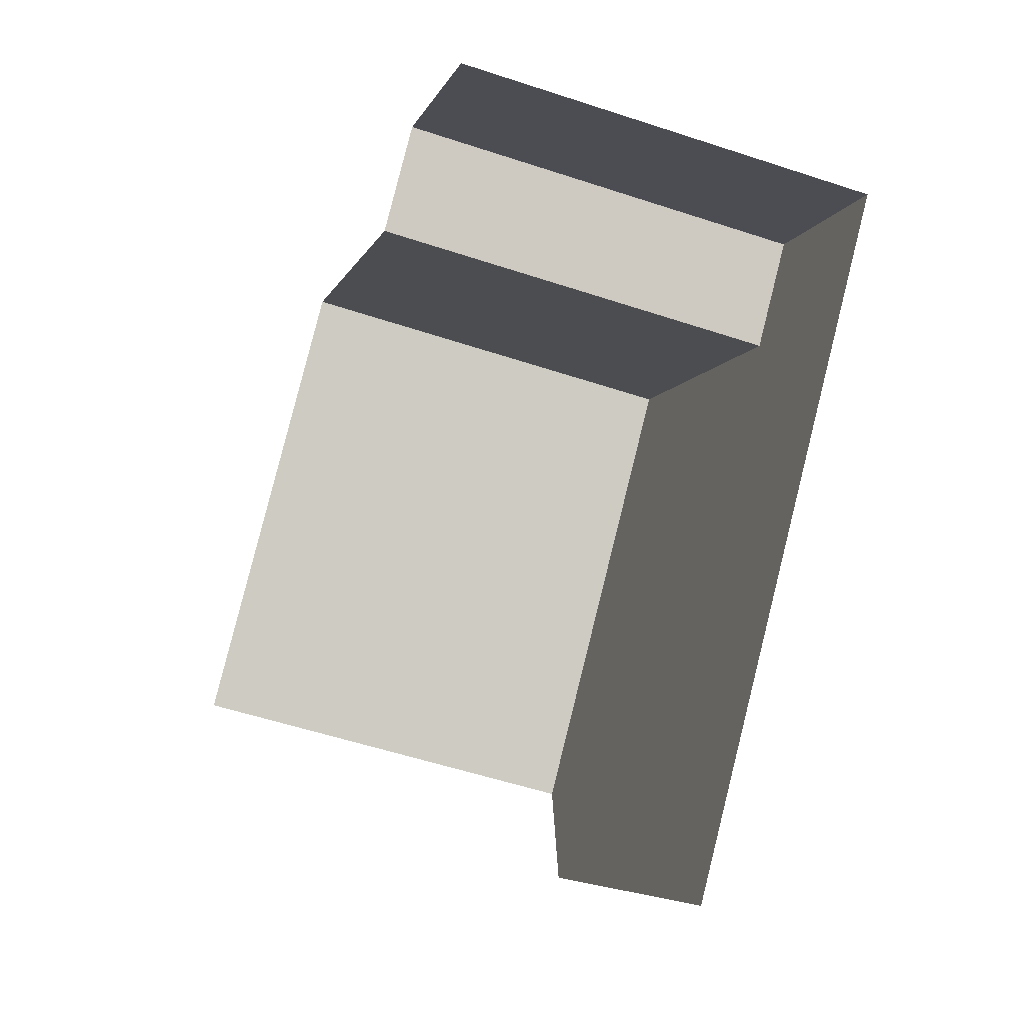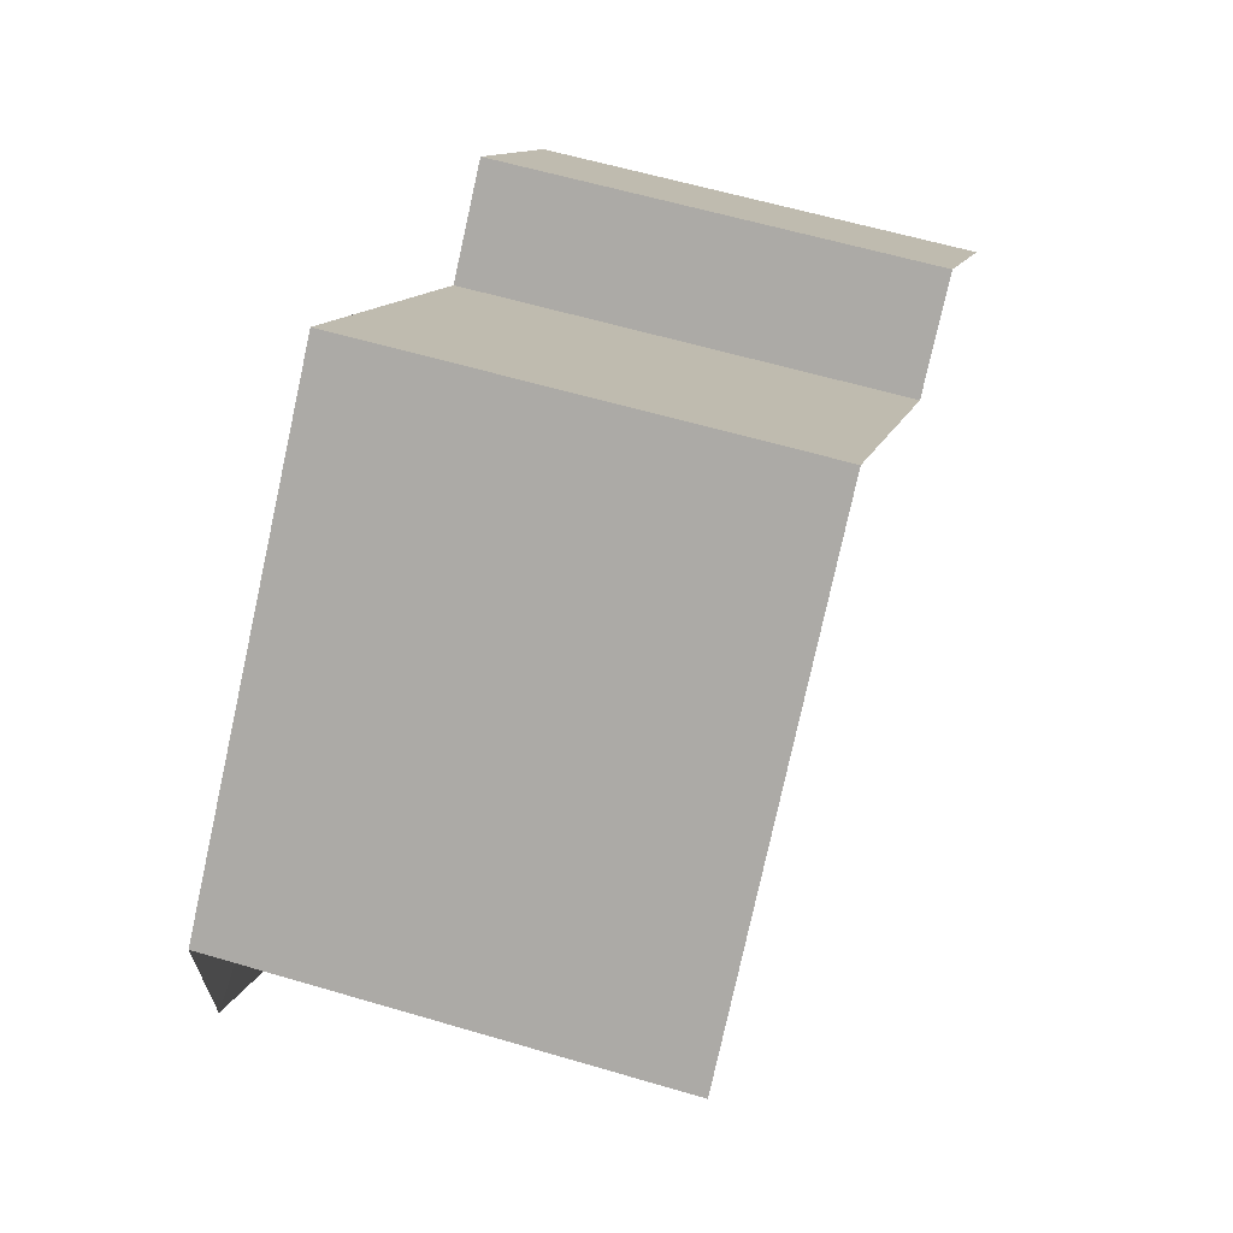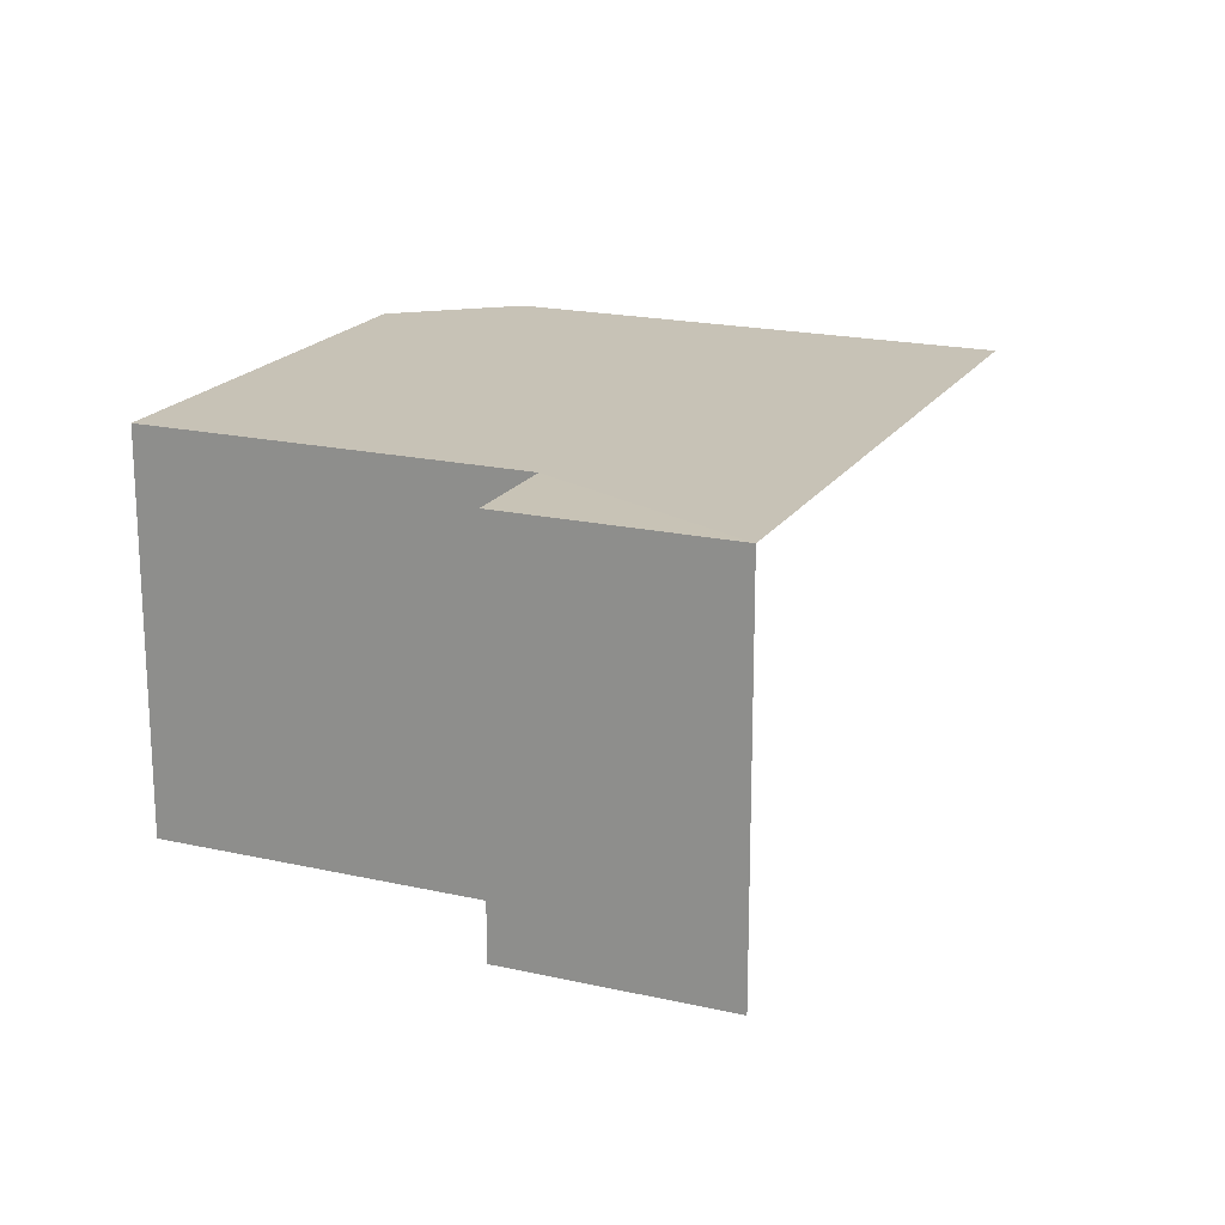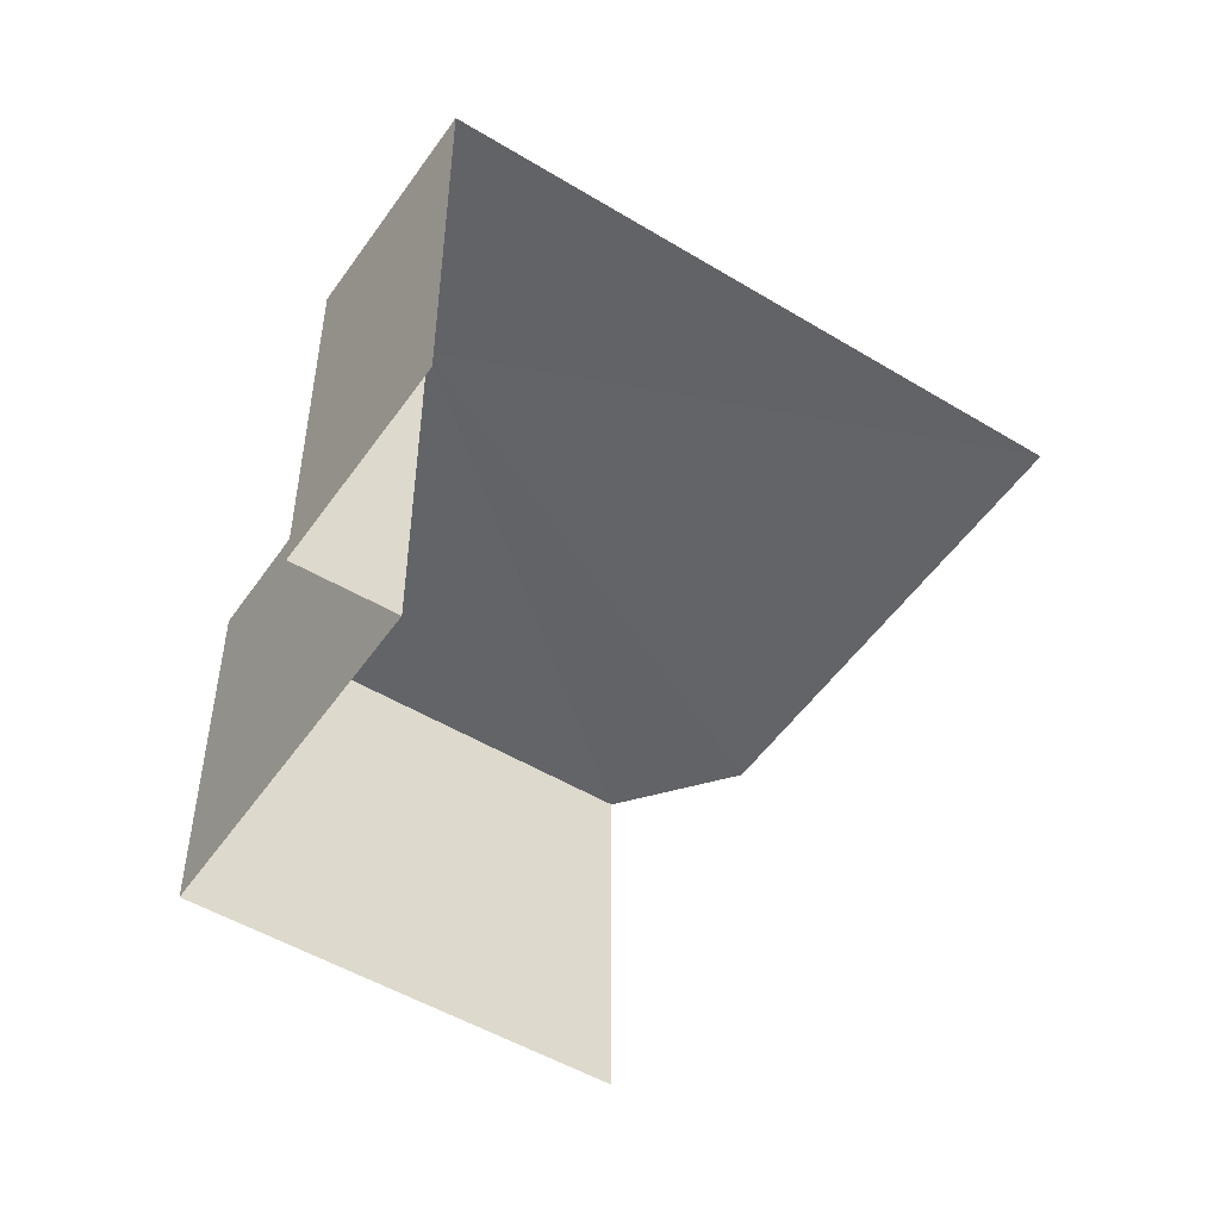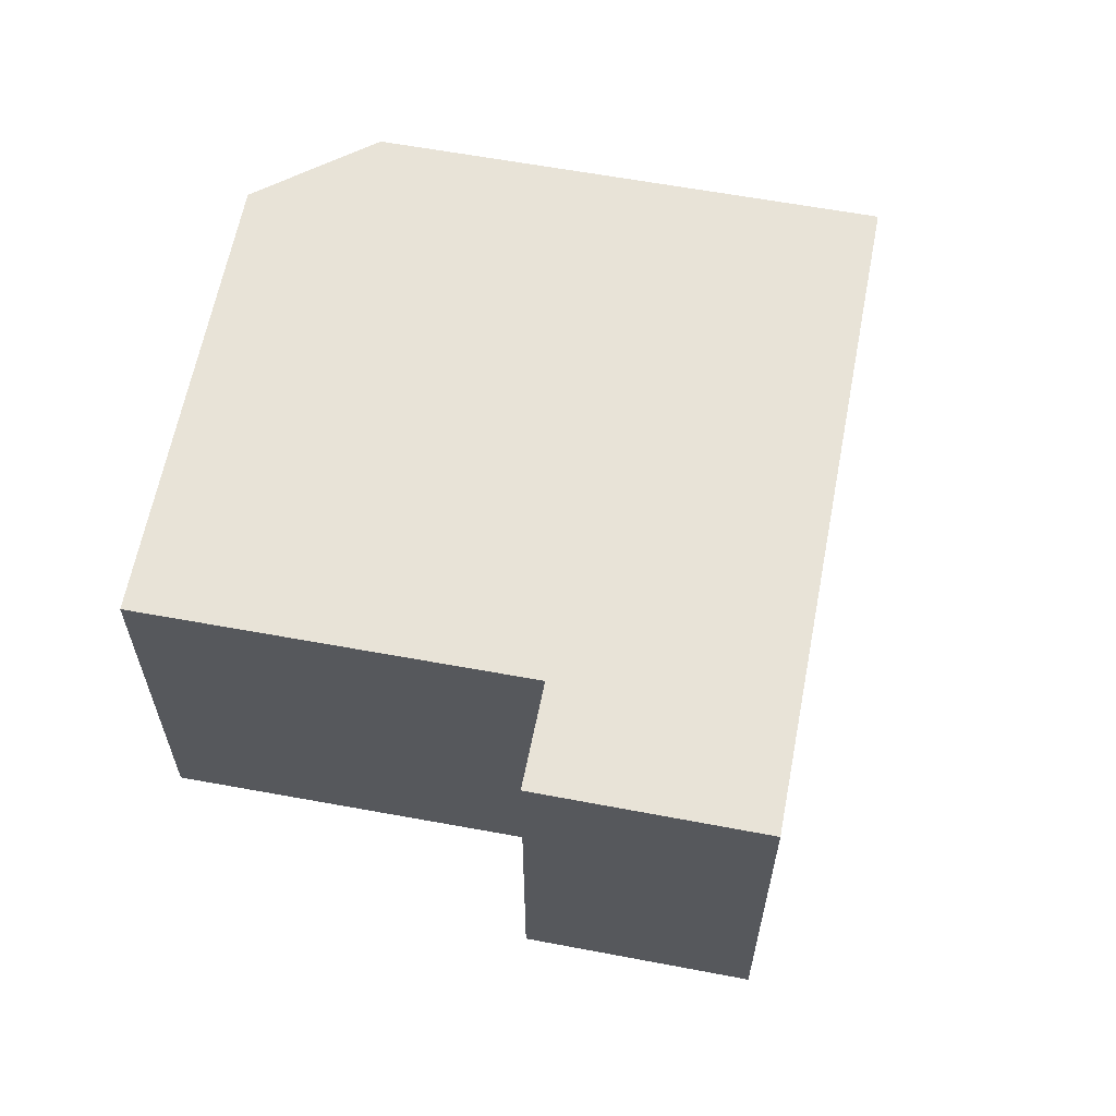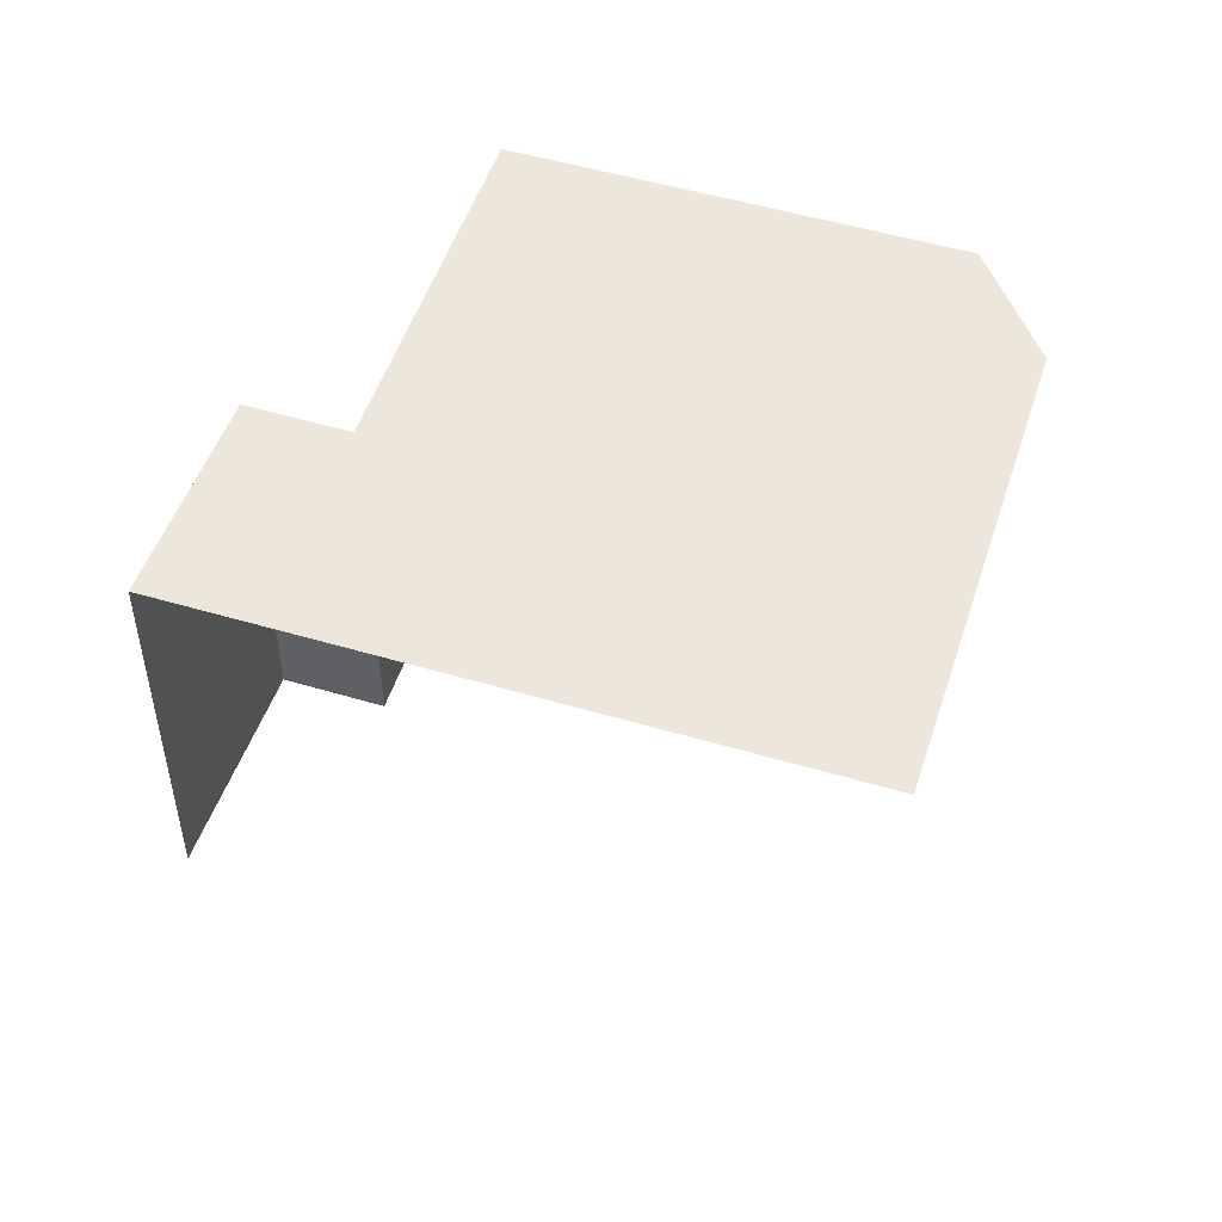
<metadata>
{"format":"obj","ext":"obj","renderer":"f3d","projection":"perspective","resolution":1024,"background":"white","views":[{"elev":-53.8,"azim":-109.5,"up":"+Y"},{"elev":58.5,"azim":107.1,"up":"+Y"},{"elev":19.2,"azim":-110.2,"up":"+Z"},{"elev":-51.0,"azim":-77.1,"up":"+Z"},{"elev":62.1,"azim":-122.7,"up":"+Z"},{"elev":50.5,"azim":-25.5,"up":"+Z"}]}
</metadata>
<code>
v -2.202e+05 -1.241e+05 35.28
v -2.202e+05 -1.241e+05 35.28
v -2.202e+05 -1.241e+05 35.28
v -2.202e+05 -1.241e+05 35.28
v -2.202e+05 -1.241e+05 35.28
v -2.202e+05 -1.241e+05 35.28
v -2.202e+05 -1.241e+05 35.28
v -2.202e+05 -1.241e+05 38.82
v -2.202e+05 -1.241e+05 38.82
v -2.202e+05 -1.241e+05 38.82
v -2.202e+05 -1.241e+05 38.82
v -2.202e+05 -1.241e+05 38.82
v -2.202e+05 -1.241e+05 38.82
v -2.202e+05 -1.241e+05 38.82
f 1 2 3
f 4 2 1
f 4 1 5
f 1 6 7
f 1 7 5
f 12 2 4
f 12 14 2
f 12 4 5
f 11 12 5
f 11 5 7
f 8 11 7
f 8 9 10
f 11 8 10
f 11 10 12
f 10 13 14
f 10 14 12
f 10 1 3
f 13 10 3
f 10 6 1
f 10 9 6
f 13 3 2
f 14 13 2
f 9 7 6
f 9 8 7

</code>
